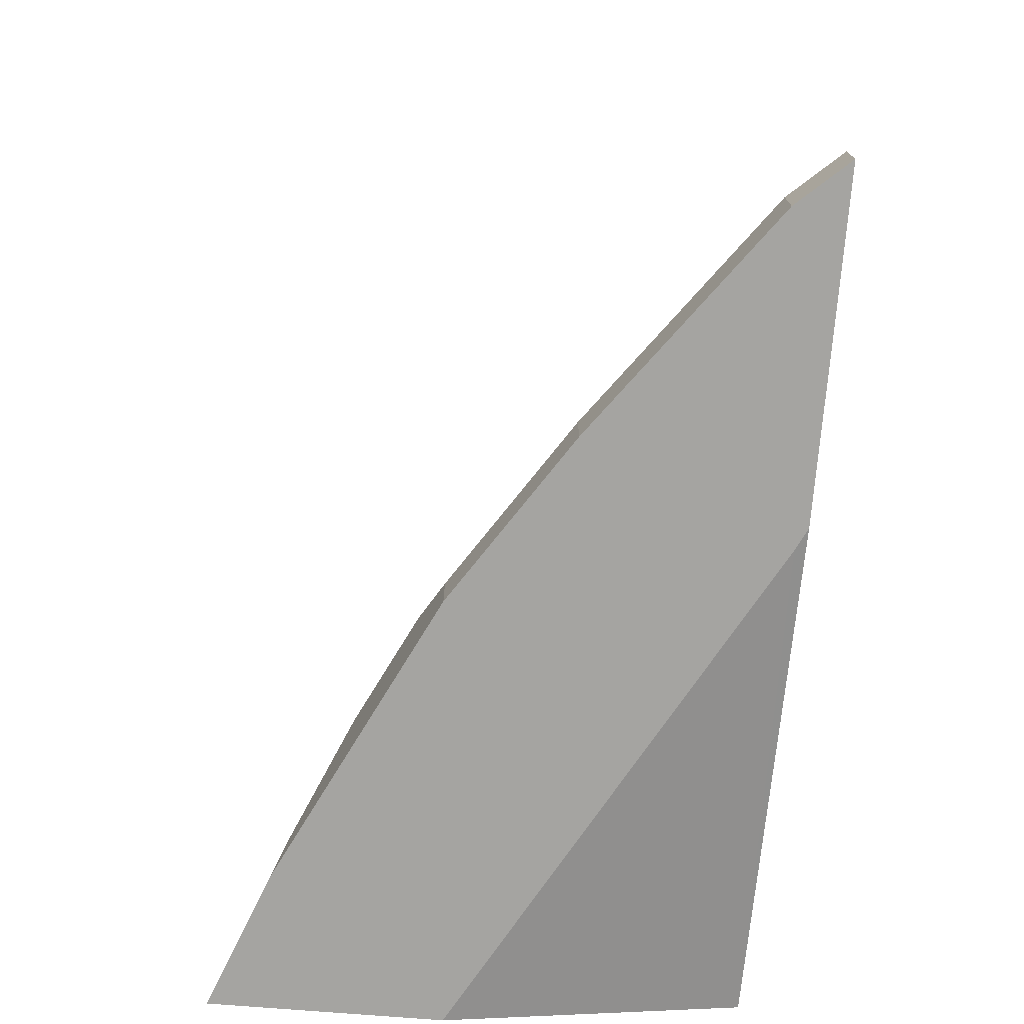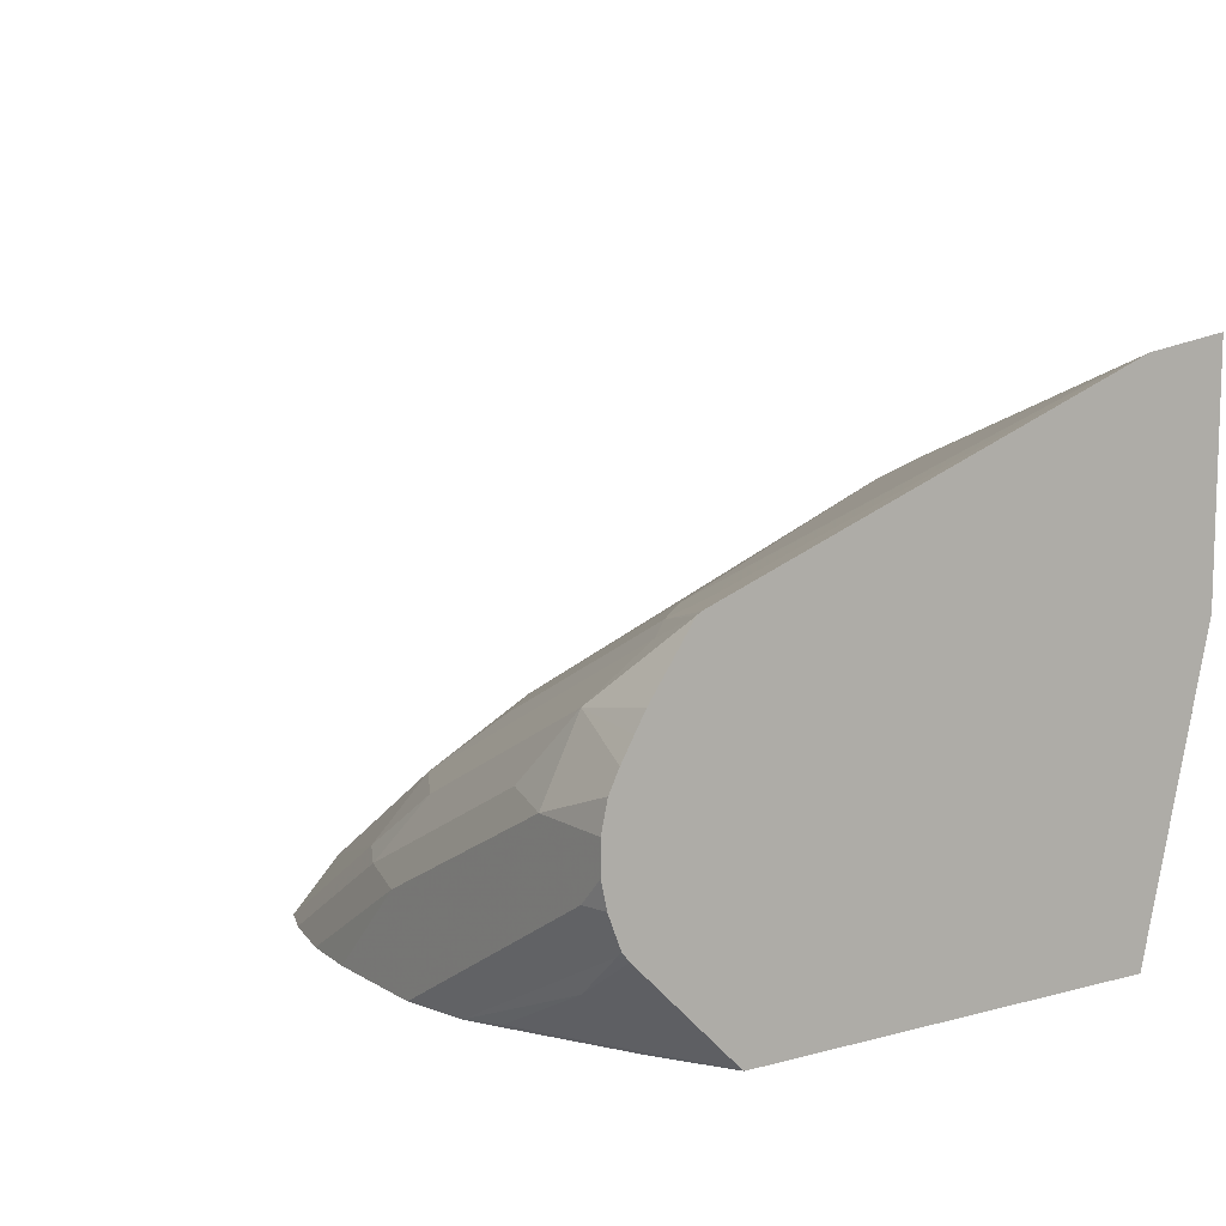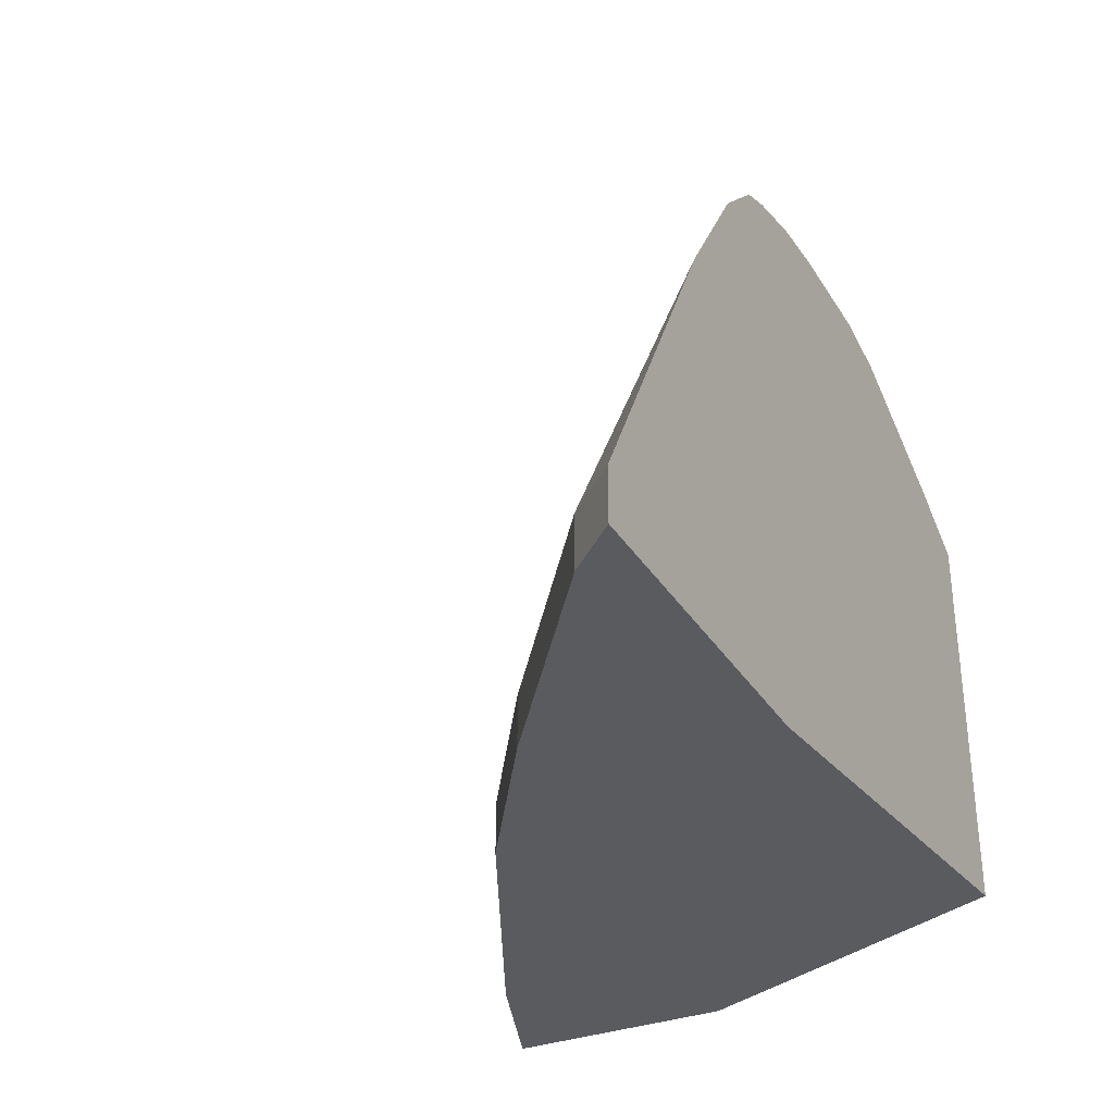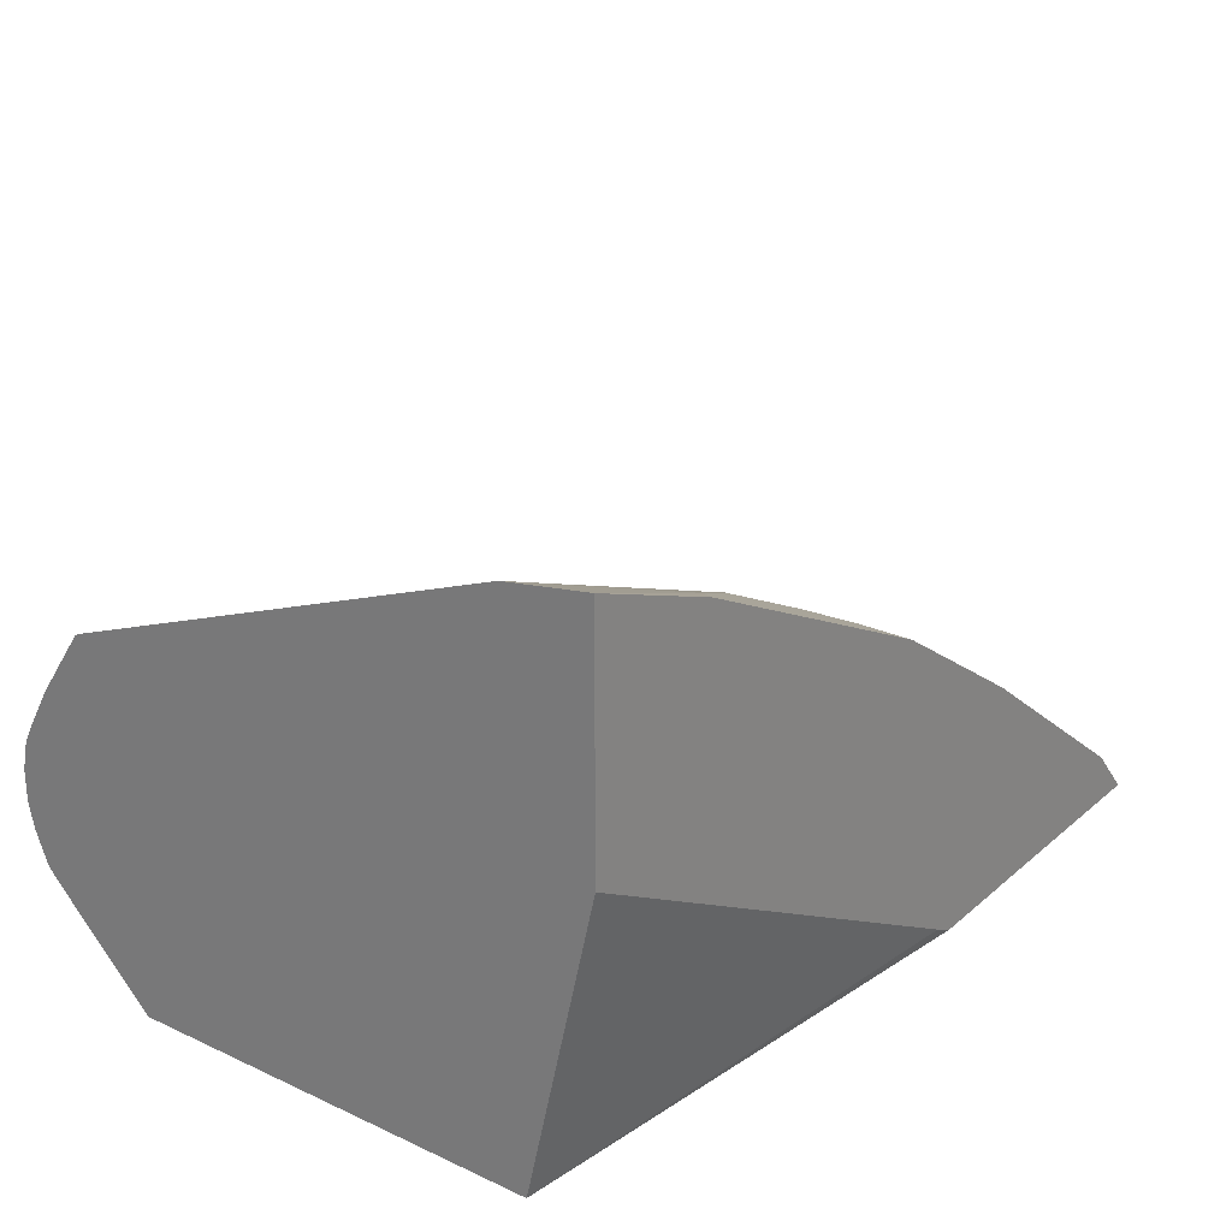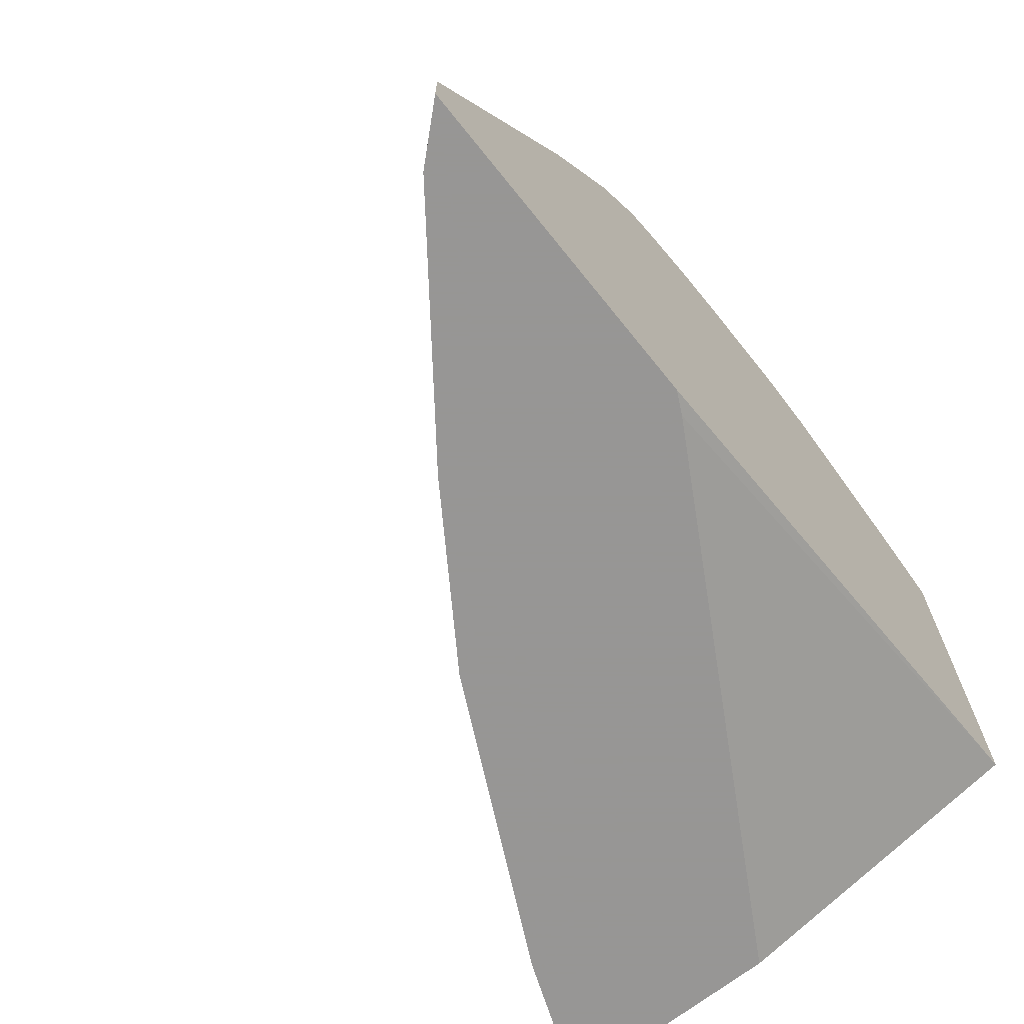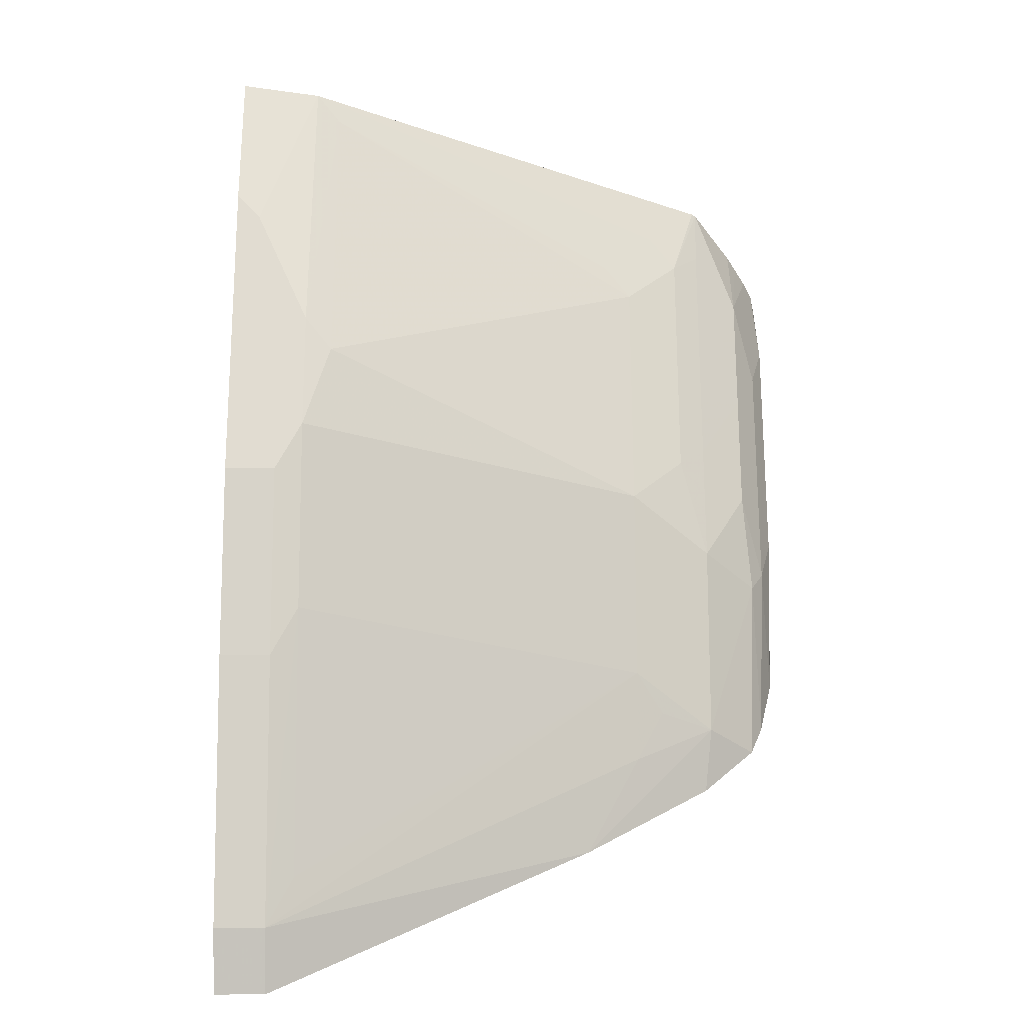
<metadata>
{"format":"obj","ext":"obj","renderer":"f3d","projection":"perspective","resolution":1024,"background":"white","views":[{"elev":-73.4,"azim":85.4,"up":"+Y"},{"elev":10.0,"azim":-124.1,"up":"+Z"},{"elev":-33.3,"azim":117.2,"up":"+Y"},{"elev":25.1,"azim":-53.4,"up":"+Z"},{"elev":-67.8,"azim":128.7,"up":"+Y"},{"elev":42.7,"azim":89.8,"up":"+Z"}]}
</metadata>
<code>
v 0.2725 0.1219 0.7835
v 0.2725 0.1518 0.7787
v 0.2725 0.1219 0.6997
v 0.3231 0.1219 0.7637
v 0.3319 0.1308 0.7593
v 0.2816 0.1609 0.7719
v 0.2917 0.2916 0.7191
v 0.2725 0.3108 0.7188
v 0.3721 0.1509 0.7392
v 0.2725 0.1463 0.5919
v 0.4563 0.1219 0.5959
v 0.4165 0.1219 0.717
v 0.3755 0.1408 0.7375
v 0.3218 0.2816 0.7115
v 0.3118 0.2715 0.7191
v 0.3822 0.1609 0.7316
v 0.3017 0.3017 0.7115
v 0.2725 0.3122 0.7179
v 0.4123 0.1509 0.7191
v 0.2725 0.2954 0.5919
v 0.4643 0.1219 0.5919
v 0.4291 0.1219 0.7107
v 0.4291 0.1408 0.7107
v 0.4023 0.2816 0.6713
v 0.352 0.3118 0.6789
v 0.2917 0.3118 0.709
v 0.3822 0.3017 0.6713
v 0.2725 0.3278 0.6955
v 0.3017 0.3285 0.6906
v 0.4727 0.1509 0.6789
v 0.2725 0.2962 0.5924
v 0.273 0.2959 0.5919
v 0.5862 0.1219 0.5919
v 0.4894 0.1219 0.6705
v 0.4894 0.1408 0.6705
v 0.4123 0.3118 0.6487
v 0.4626 0.2816 0.6311
v 0.3419 0.3285 0.6705
v 0.3721 0.3118 0.6688
v 0.2725 0.3316 0.689
v 0.3218 0.3369 0.6663
v 0.3017 0.3352 0.6772
v 0.2725 0.3397 0.674
v 0.2725 0.336 0.6814
v 0.5699 0.1408 0.6101
v 0.5531 0.1509 0.6185
v 0.2725 0.3328 0.629
v 0.2967 0.3319 0.6135
v 0.2967 0.3118 0.5934
v 0.2974 0.3103 0.5919
v 0.5862 0.1408 0.5919
v 0.5699 0.1219 0.6101
v 0.4123 0.3319 0.6286
v 0.3822 0.3285 0.6504
v 0.4727 0.3118 0.6085
v 0.4894 0.2816 0.6101
v 0.4727 0.2916 0.6185
v 0.4023 0.3369 0.6261
v 0.3017 0.3419 0.6638
v 0.2725 0.3419 0.6638
v 0.5213 0.2615 0.5919
v 0.2725 0.3355 0.6323
v 0.2749 0.3352 0.6302
v 0.351 0.3369 0.5919
v 0.3369 0.3319 0.5934
v 0.3377 0.3304 0.5919
v 0.4703 0.3295 0.5919
v 0.4577 0.3345 0.5919
v 0.4904 0.3094 0.5919
v 0.4349 0.34 0.5919
v 0.3822 0.3419 0.6236
v 0.2725 0.3419 0.6528
v 0.2725 0.3399 0.6437
v 0.2816 0.3419 0.6437
v 0.3736 0.3419 0.5919
v 0.3606 0.3391 0.5919
v 0.4138 0.3419 0.5919
f 34 52 45
f 32 49 50
f 31 48 49
f 33 51 45
f 33 45 52
f 31 49 32
f 34 45 35
f 37 56 57
f 36 54 39
f 36 55 53
f 37 46 45
f 37 45 56
f 37 57 55
f 31 47 48
f 38 39 54
f 36 53 54
f 30 46 37
f 24 55 36
f 30 35 45
f 38 54 58
f 24 36 27
f 24 30 37
f 24 37 55
f 25 38 29
f 25 29 26
f 25 27 39
f 25 39 38
f 27 36 39
f 28 29 40
f 29 38 41
f 29 41 42
f 29 42 43
f 29 43 44
f 29 44 40
f 30 45 46
f 38 58 41
f 59 74 72
f 41 58 59
f 58 70 71
f 58 71 59
f 59 71 77
f 59 77 75
f 59 75 74
f 22 35 23
f 59 72 60
f 62 73 74
f 62 74 63
f 63 74 75
f 63 75 76
f 63 76 64
f 64 66 65
f 70 77 71
f 72 74 73
f 58 68 70
f 55 69 67
f 55 61 69
f 55 56 61
f 42 59 43
f 43 59 60
f 45 51 61
f 45 61 56
f 47 62 63
f 47 63 48
f 48 63 64
f 41 59 42
f 48 64 65
f 49 65 50
f 50 65 66
f 53 58 54
f 53 55 67
f 53 67 68
f 53 68 58
f 55 57 56
f 48 65 49
f 22 34 35
f 19 35 30
f 19 30 24
f 1 52 34
f 1 34 22
f 1 22 12
f 1 12 4
f 1 4 5
f 1 5 2
f 2 6 7
f 2 7 8
f 2 5 9
f 2 9 6
f 3 10 11
f 4 12 13
f 4 13 9
f 4 9 5
f 6 14 15
f 1 33 52
f 6 15 7
f 1 21 33
f 1 3 11
f 1 2 8
f 1 8 18
f 1 18 28
f 1 28 40
f 1 40 44
f 1 44 43
f 1 43 60
f 1 60 72
f 1 72 73
f 20 31 32
f 1 62 47
f 1 47 31
f 1 31 20
f 1 20 10
f 1 10 3
f 1 11 21
f 6 9 16
f 1 73 62
f 7 15 17
f 10 21 11
f 12 22 23
f 12 23 13
f 13 23 19
f 14 17 15
f 14 16 24
f 14 24 17
f 16 19 24
f 17 25 26
f 17 26 18
f 17 27 25
f 18 26 29
f 18 29 28
f 19 23 35
f 6 16 14
f 10 33 21
f 10 51 33
f 17 24 27
f 10 69 61
f 7 17 8
f 10 61 51
f 8 17 18
f 9 13 19
f 10 20 32
f 10 32 50
f 10 50 66
f 9 19 16
f 10 64 76
f 10 76 75
f 10 67 69
f 10 75 77
f 10 77 70
f 10 70 68
f 10 66 64
f 10 68 67

</code>
